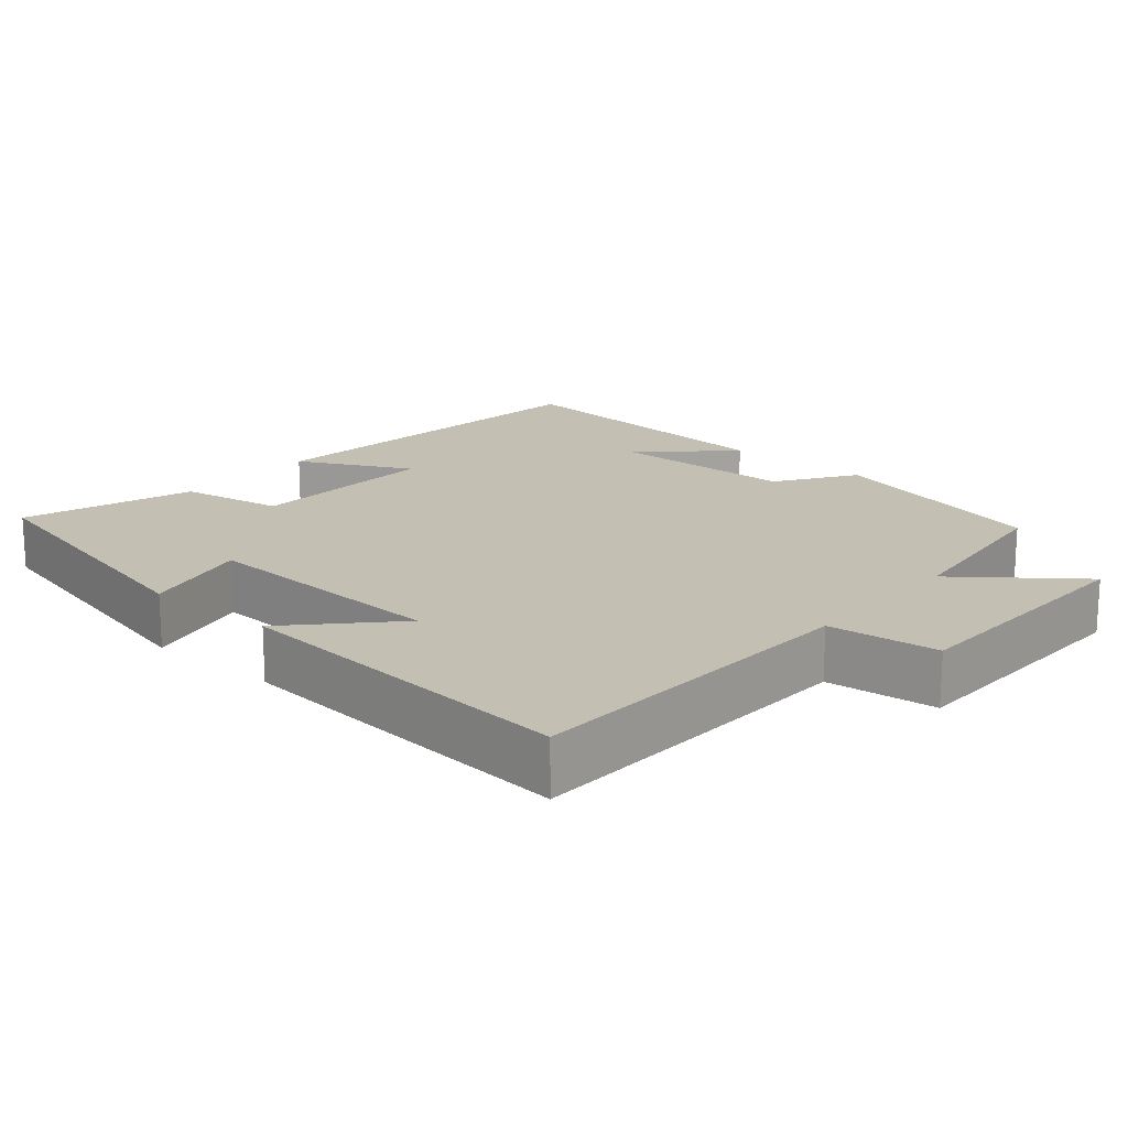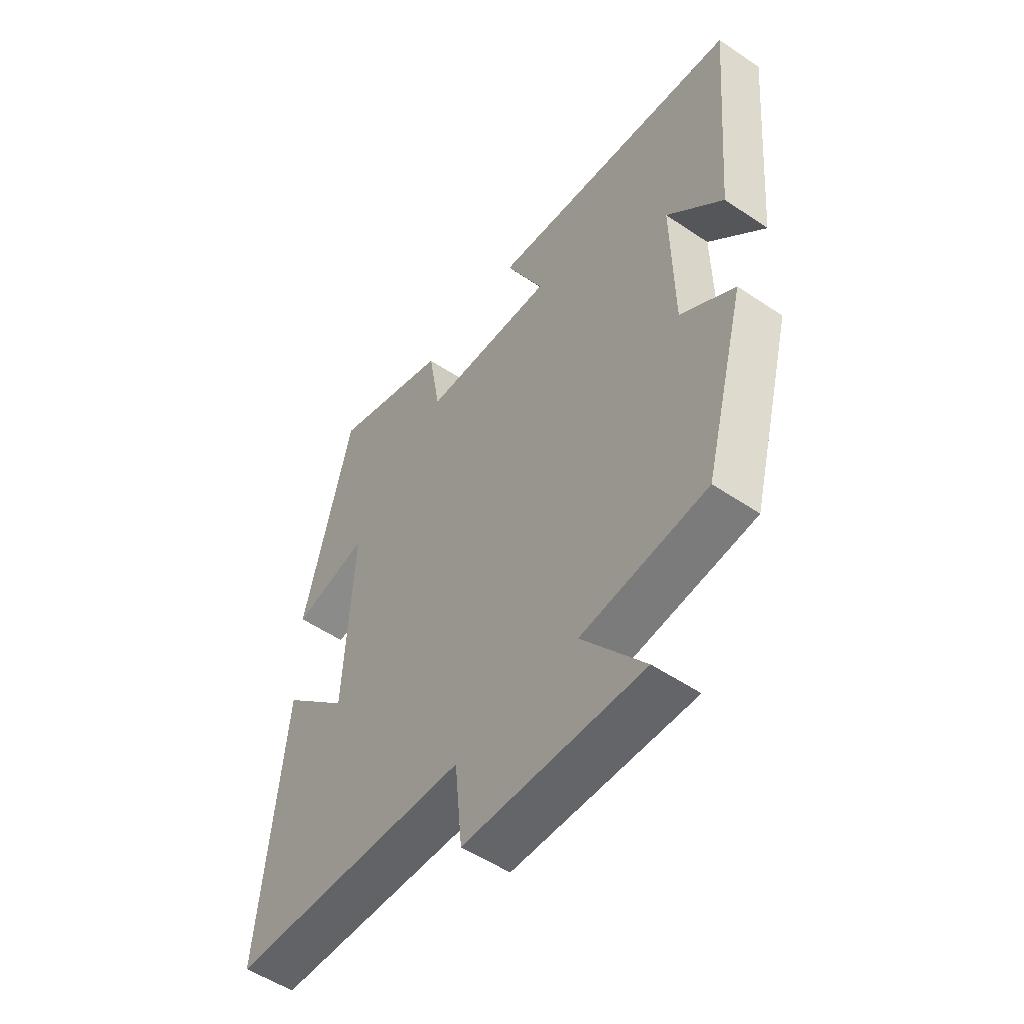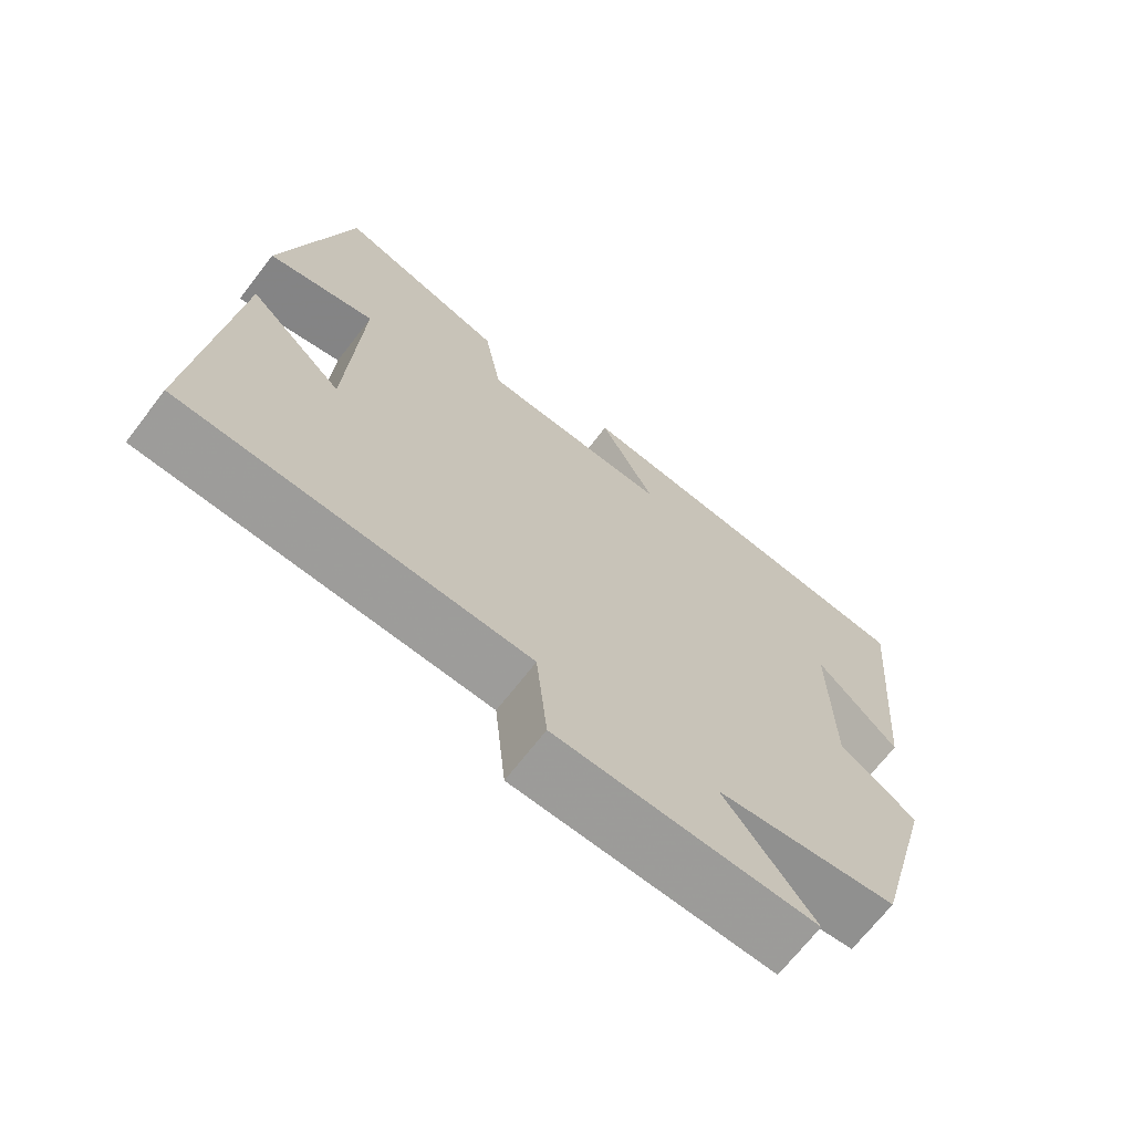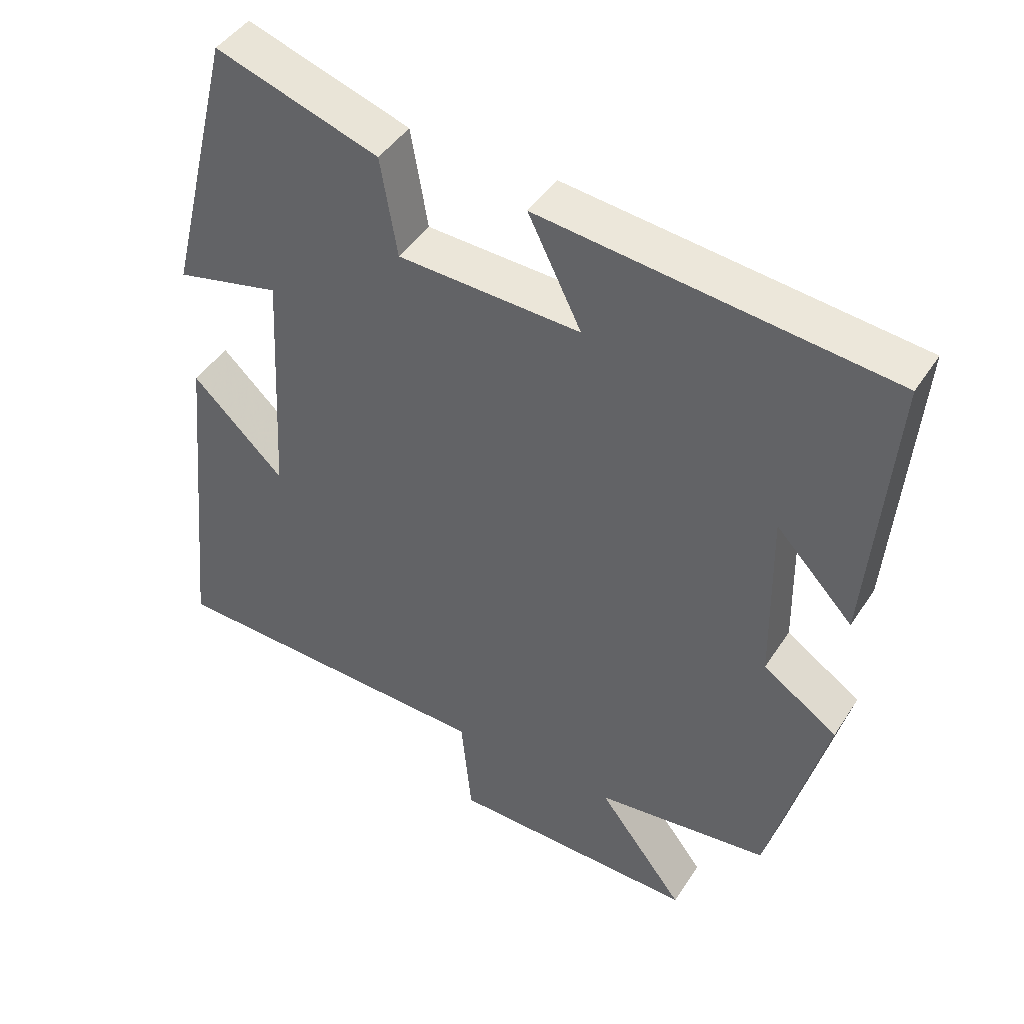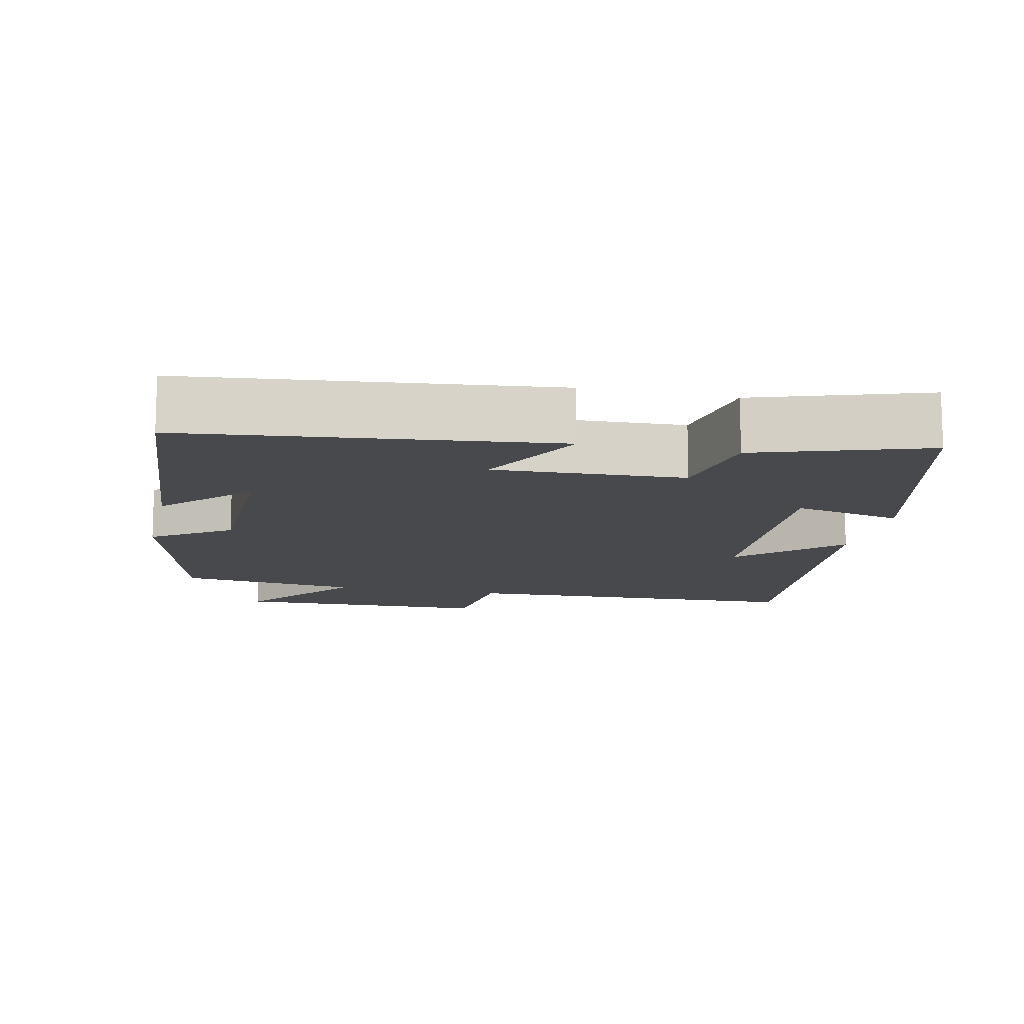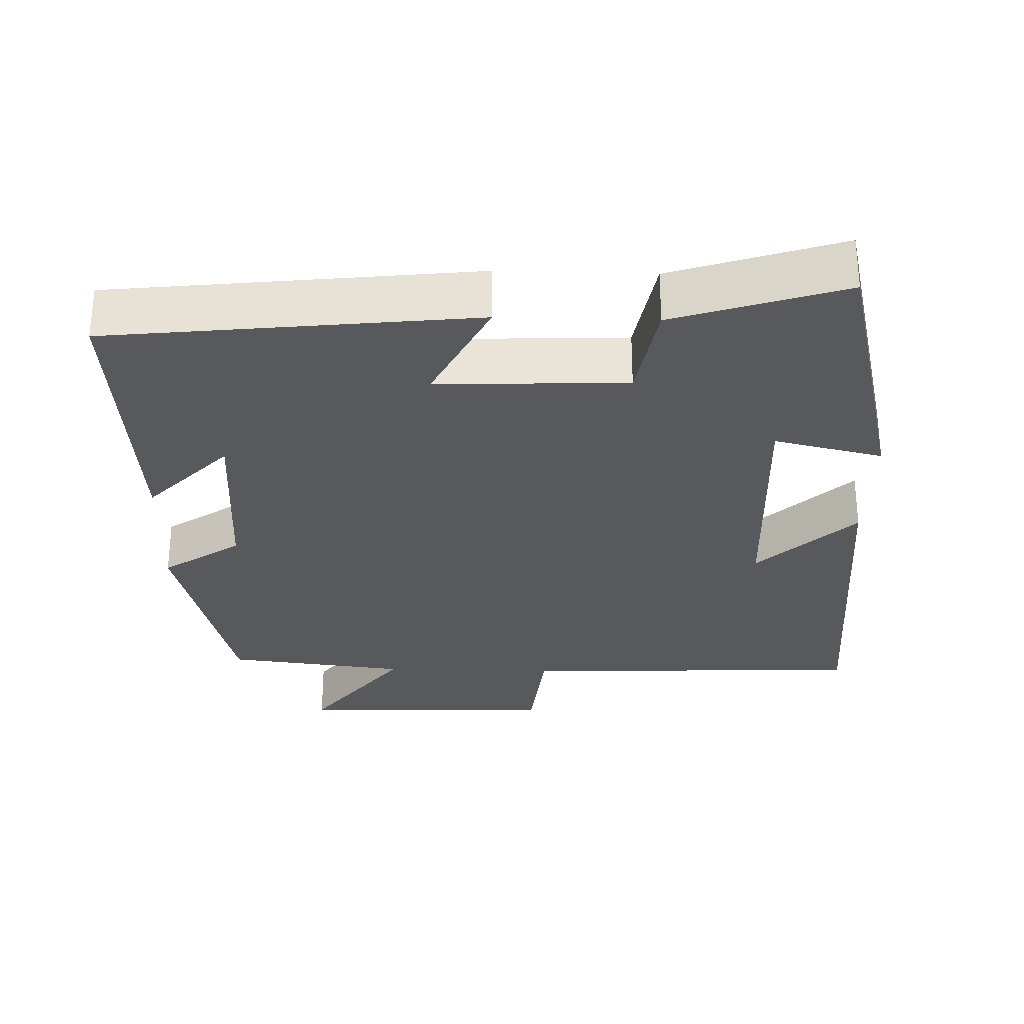
<metadata>
{"format":"obj","ext":"obj","renderer":"f3d","projection":"perspective","resolution":1024,"background":"white","views":[{"elev":17.8,"azim":130.2,"up":"+Y"},{"elev":-52.9,"azim":-126.0,"up":"+Z"},{"elev":-69.1,"azim":142.3,"up":"+Z"},{"elev":44.2,"azim":-149.3,"up":"+Z"},{"elev":-12.5,"azim":-12.6,"up":"+Y"},{"elev":-29.7,"azim":-1.8,"up":"+Y"}]}
</metadata>
<code>
v -0.534 0.07 0.443
v -0.035 0.07 0.5
v -0.111 0.07 0.347
v 0.149 0.07 0.359
v 0.173 0.07 0.5
v 0.405 0.07 0.577
v 0.5 0.07 0.188
v 0.351 0.07 0.222
v 0.369 0.07 -0.122
v 0.5 0.07 0.004
v 0.547 0.07 -0.48
v 0.073 0.07 -0.5
v 0.058 0.07 -0.651
v -0.294 0.07 -0.661
v -0.171 0.07 -0.5
v -0.418 0.07 -0.472
v -0.5 0.07 -0.164
v -0.394 0.07 -0.092
v -0.39 0.07 0.16
v -0.5 0.07 0.044
v -0.534 0 0.443
v -0.035 0 0.5
v -0.111 0 0.347
v 0.149 0 0.359
v 0.173 0 0.5
v 0.405 0 0.577
v 0.5 0 0.188
v 0.351 0 0.222
v 0.369 0 -0.122
v 0.5 0 0.004
v 0.547 0 -0.48
v 0.073 0 -0.5
v 0.058 0 -0.651
v -0.294 0 -0.661
v -0.171 0 -0.5
v -0.418 0 -0.472
v -0.5 0 -0.164
v -0.394 0 -0.092
v -0.39 0 0.16
v -0.5 0 0.044
f 19 20 1
f 15 16 17 18
f 15 18 19
f 12 13 14 15
f 12 15 19
f 9 10 11 12
f 12 19 1
f 9 12 1
f 8 9 1
f 6 7 8
f 5 6 8
f 4 5 8
f 3 4 8
f 1 2 3
f 1 3 8
f 21 40 39
f 38 37 36 35
f 39 38 35
f 35 34 33 32
f 39 35 32
f 32 31 30 29
f 21 39 32
f 21 32 29
f 21 29 28
f 28 27 26
f 28 26 25
f 28 25 24
f 28 24 23
f 23 22 21
f 28 23 21
f 1 21 22 2
f 2 22 23 3
f 3 23 24 4
f 4 24 25 5
f 5 25 26 6
f 6 26 27 7
f 7 27 28 8
f 8 28 29 9
f 9 29 30 10
f 10 30 31 11
f 11 31 32 12
f 12 32 33 13
f 13 33 34 14
f 14 34 35 15
f 15 35 36 16
f 16 36 37 17
f 17 37 38 18
f 18 38 39 19
f 19 39 40 20
f 20 40 21 1

</code>
